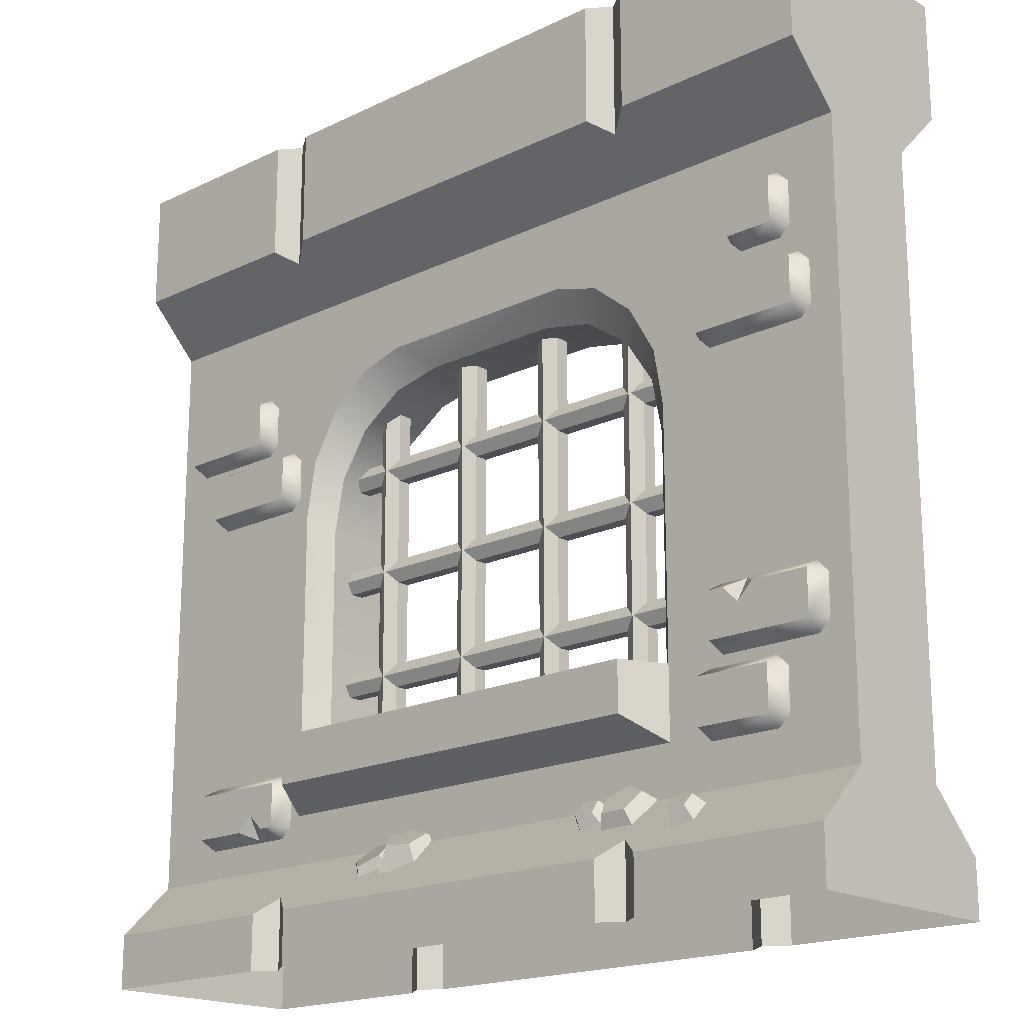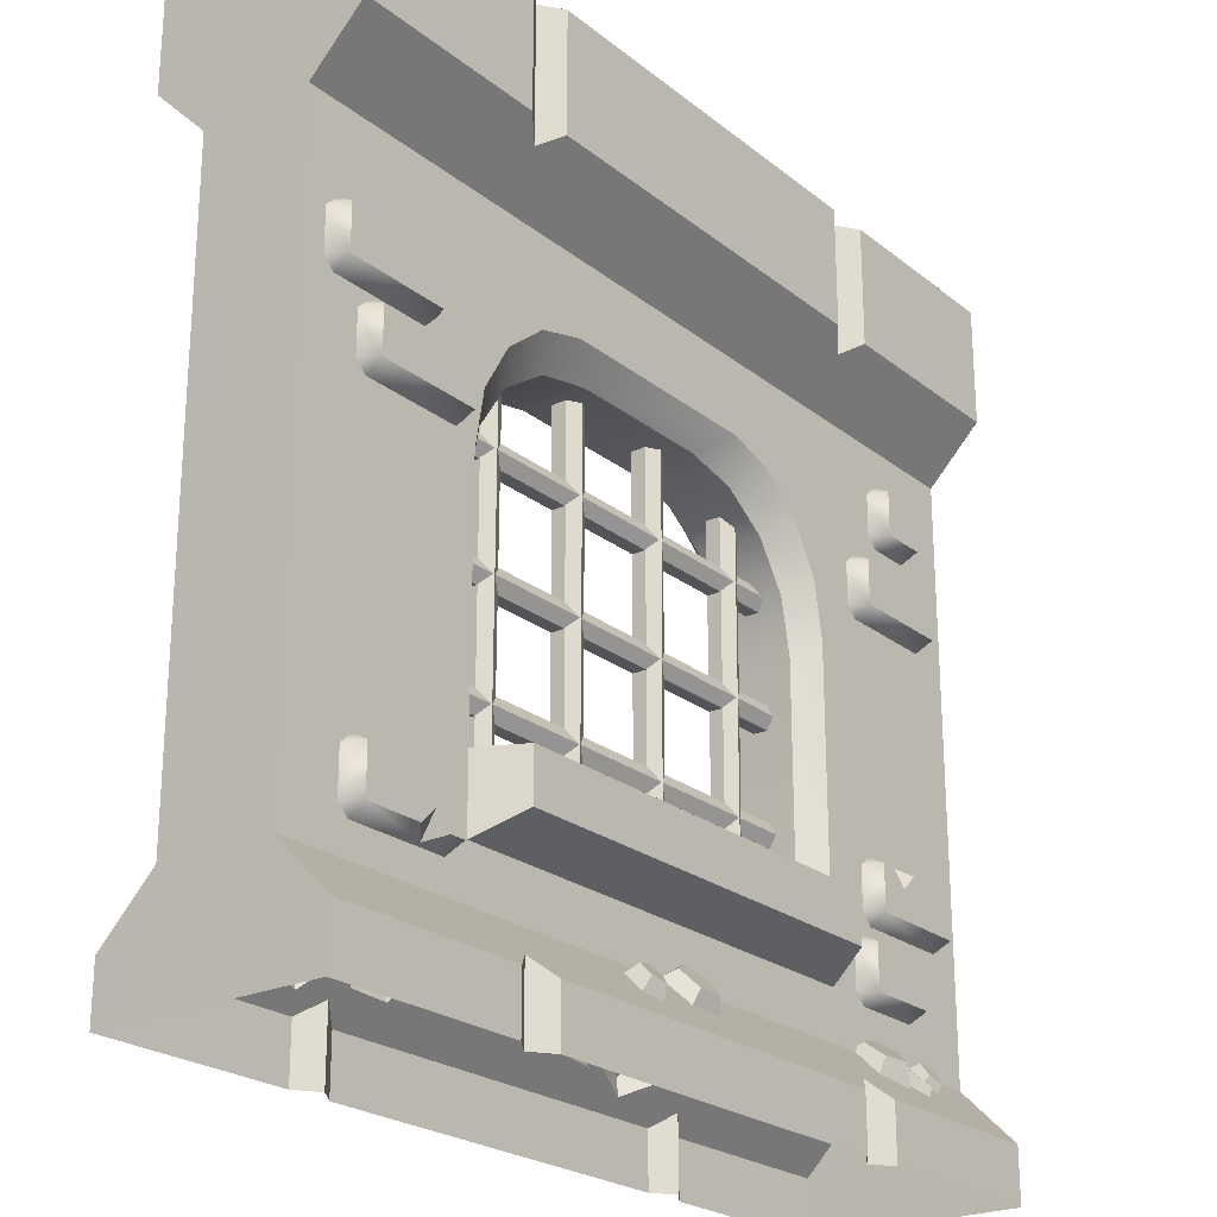
<metadata>
{"format":"obj","ext":"obj","renderer":"f3d","projection":"perspective","resolution":1024,"background":"white","views":[{"elev":-18.4,"azim":42.8,"up":"+Y"},{"elev":-23.6,"azim":127.6,"up":"+Y"}]}
</metadata>
<code>
o wall_archedwindow_gated_Cube.13126
v -2 0.5 0.25
v -2 0.5 -0.25
v 2 0.95 -0.25
v -2 0.95 0.25
v -1.09 0.5 0.25
v 1.09 0.5 0.25
v -1.09 0.5 -0.25
v 1.09 0.5 -0.25
v 2 0.95 0.25
v -2 0.95 -0.25
v -1.09 1.05 -0.25
v 1 1.05 -0.15
v 1.09 1.05 -0.25
v 1.09 1.05 0.25
v -1.09 1.05 0.25
v -1 1.05 0.15
v -2 3.2 0.25
v 0.497 2.861 0.25
v 0.3404 2.75 0.15
v 0.5928 2.7 0.15
v 0.7211 2.801 0.25
v 0.8068 2.557 0.15
v 0.9136 2.645 0.25
v 0.9498 2.343 0.15
v 1.043 2.424 0.25
v 1 2.09 0.15
v 1.089 2.164 0.25
v -1.089 2.164 0.25
v -1 2.09 0.15
v -0.9498 2.343 0.15
v -1.043 2.424 0.25
v -0.8068 2.557 0.15
v -0.9136 2.645 0.25
v -0.5928 2.7 0.15
v -0.7211 2.801 0.25
v -0.3404 2.75 0.15
v -0.497 2.861 0.25
v -0.497 2.861 -0.25
v -0.3404 2.75 -0.15
v -0.5928 2.7 -0.15
v -0.7211 2.801 -0.25
v -0.8068 2.557 -0.15
v -0.9136 2.645 -0.25
v -0.9498 2.343 -0.15
v -1.043 2.424 -0.25
v -1 2.09 -0.15
v -1.089 2.164 -0.25
v 1.089 2.164 -0.25
v 1 2.09 -0.15
v 0.9498 2.343 -0.15
v 1.043 2.424 -0.25
v 0.8068 2.557 -0.15
v 0.9136 2.645 -0.25
v 0.5928 2.7 -0.15
v 0.7211 2.801 -0.25
v 0.3404 2.75 -0.15
v 0.497 2.861 -0.25
v 1 1.05 0.15
v -1 1.05 -0.15
v -1.09 0.725 0.25
v 1.09 0.725 0.25
v -1.09 0.725 -0.25
v 1.09 0.725 -0.25
v 0.9898 1.05 0.45
v -0.9898 1.05 -0.45
v -0.9898 1.05 0.45
v 0.9898 1.05 -0.45
v -0.9898 0.825 -0.45
v 0.9898 0.825 -0.45
v -0.9898 0.825 0.45
v 0.9898 0.825 0.45
v 2 0 -0.5
v -2 0 -0.5
v -2 0 0.5
v 2 0 0.5
v 2 0.25 -0.5
v -2 0.25 -0.5
v -2 0.25 0.5
v 2 0.25 0.5
v -2 3.2 -0.25
v 2 0.5 0.25
v 2 0.5 -0.25
v 2 3.2 -0.25
v 0.9 0 -0.5
v 1.1 0 -0.5
v 1 0 -0.4293
v -1.1 0 -0.5
v -0.9 0 -0.5
v -1 0 -0.4293
v -0.9 0 0.5
v -1.1 0 0.5
v -1 0 0.4293
v 1.1 0 0.5
v 0.9 0 0.5
v 1 0 0.4293
v 1.1 0.25 -0.5
v 0.9 0.25 -0.5
v 1 0.3207 -0.4293
v -0.9 0.25 -0.5
v -1.1 0.25 -0.5
v -1 0.3207 -0.4293
v -1.1 0.25 0.5
v -0.9 0.25 0.5
v -1 0.3207 0.4293
v 0.9 0.25 0.5
v 1.1 0.25 0.5
v 1 0.3207 0.4293
v 1.719 2.451 -0.2388
v 1.66 2.51 -0.2388
v 1.195 2.51 -0.2388
v 1.136 2.451 -0.2388
v 1.136 2.265 -0.2388
v 1.195 2.206 -0.2388
v 1.66 2.206 -0.2388
v 1.719 2.265 -0.2388
v 1.669 2.256 -0.3298
v 1.669 2.46 -0.3298
v 1.186 2.256 -0.3298
v 1.186 2.46 -0.3298
v -1.363 1.284 -0.3298
v -1.363 1.079 -0.3298
v -1.846 1.284 -0.3298
v -1.846 1.079 -0.3298
v -1.896 1.088 -0.2388
v -1.837 1.029 -0.2388
v -1.372 1.029 -0.2388
v -1.313 1.088 -0.2388
v -1.313 1.275 -0.2388
v -1.372 1.333 -0.2388
v -1.837 1.333 -0.2388
v -1.896 1.275 -0.2388
v -1.512 1.333 -0.2388
v -1.509 1.21 -0.3298
v -1.582 1.284 -0.3298
v -1.511 1.319 -0.2656
v -1.435 1.284 -0.3298
v 1.191 0.6785 -0.3298
v 1.191 0.8833 -0.3298
v 1.674 0.6785 -0.3298
v 1.674 0.8833 -0.3298
v 1.724 0.8742 -0.2388
v 1.665 0.9332 -0.2388
v 1.2 0.9332 -0.2388
v 1.141 0.8742 -0.2388
v 1.141 0.6876 -0.2388
v 1.2 0.6286 -0.2388
v 1.665 0.6286 -0.2388
v 1.724 0.6876 -0.2388
v 1.34 0.6286 -0.2388
v 1.337 0.7519 -0.3298
v 1.41 0.6785 -0.3298
v 1.339 0.6433 -0.2656
v 1.263 0.6785 -0.3298
v 1.895 2.769 -0.2388
v 1.836 2.828 -0.2388
v 1.371 2.828 -0.2388
v 1.312 2.769 -0.2388
v 1.312 2.582 -0.2388
v 1.371 2.523 -0.2388
v 1.836 2.523 -0.2388
v 1.895 2.582 -0.2388
v 1.845 2.573 -0.3298
v 1.845 2.778 -0.3298
v 1.362 2.573 -0.3298
v 1.362 2.778 -0.3298
v -1.284 2.589 -0.2388
v -1.343 2.648 -0.2388
v -1.807 2.648 -0.2388
v -1.866 2.589 -0.2388
v -1.866 2.402 -0.2388
v -1.807 2.343 -0.2388
v -1.343 2.343 -0.2388
v -1.284 2.402 -0.2388
v -1.333 2.393 -0.3298
v -1.333 2.598 -0.3298
v -1.817 2.393 -0.3298
v -1.817 2.598 -0.3298
v -1.727 2.977 -0.3298
v -1.727 2.772 -0.3298
v -1.512 2.977 -0.3298
v -1.512 2.772 -0.3298
v -1.462 2.781 -0.2388
v -1.521 2.722 -0.2388
v -1.718 2.722 -0.2388
v -1.777 2.781 -0.2388
v -1.777 2.968 -0.2388
v -1.718 3.027 -0.2388
v -1.521 3.027 -0.2388
v -1.462 2.968 -0.2388
v -1.244 0.9351 -0.2388
v -1.303 0.9941 -0.2388
v -1.632 0.9941 -0.2388
v -1.69 0.9351 -0.2388
v -1.69 0.7485 -0.2388
v -1.632 0.6895 -0.2388
v -1.303 0.6895 -0.2388
v -1.244 0.7485 -0.2388
v -1.294 0.7394 -0.3298
v -1.294 0.9442 -0.3298
v -1.641 0.7394 -0.3298
v -1.641 0.9442 -0.3298
v -1.719 2.451 0.2388
v -1.66 2.51 0.2388
v -1.195 2.51 0.2388
v -1.136 2.451 0.2388
v -1.136 2.265 0.2388
v -1.195 2.206 0.2388
v -1.66 2.206 0.2388
v -1.719 2.265 0.2388
v -1.669 2.256 0.3298
v -1.669 2.46 0.3298
v -1.186 2.256 0.3298
v -1.186 2.46 0.3298
v 1.363 1.284 0.3298
v 1.363 1.079 0.3298
v 1.846 1.284 0.3298
v 1.846 1.079 0.3298
v 1.896 1.088 0.2388
v 1.837 1.029 0.2388
v 1.372 1.029 0.2388
v 1.313 1.088 0.2388
v 1.313 1.275 0.2388
v 1.372 1.333 0.2388
v 1.837 1.333 0.2388
v 1.896 1.275 0.2388
v 1.512 1.333 0.2388
v 1.509 1.21 0.3298
v 1.582 1.284 0.3298
v 1.511 1.319 0.2656
v 1.435 1.284 0.3298
v -1.191 0.6785 0.3298
v -1.191 0.8833 0.3298
v -1.674 0.6785 0.3298
v -1.674 0.8833 0.3298
v -1.724 0.8742 0.2388
v -1.665 0.9332 0.2388
v -1.2 0.9332 0.2388
v -1.141 0.8742 0.2388
v -1.141 0.6876 0.2388
v -1.2 0.6286 0.2388
v -1.665 0.6286 0.2388
v -1.724 0.6876 0.2388
v -1.34 0.6286 0.2388
v -1.337 0.7519 0.3298
v -1.41 0.6785 0.3298
v -1.339 0.6433 0.2656
v -1.263 0.6785 0.3298
v -1.895 2.769 0.2388
v -1.836 2.828 0.2388
v -1.371 2.828 0.2388
v -1.312 2.769 0.2388
v -1.312 2.582 0.2388
v -1.371 2.523 0.2388
v -1.836 2.523 0.2388
v -1.895 2.582 0.2388
v -1.845 2.573 0.3298
v -1.845 2.778 0.3298
v -1.362 2.573 0.3298
v -1.362 2.778 0.3298
v 1.284 2.589 0.2388
v 1.343 2.648 0.2388
v 1.807 2.648 0.2388
v 1.866 2.589 0.2388
v 1.866 2.402 0.2388
v 1.807 2.343 0.2388
v 1.343 2.343 0.2388
v 1.284 2.402 0.2388
v 1.333 2.393 0.3298
v 1.333 2.598 0.3298
v 1.817 2.393 0.3298
v 1.817 2.598 0.3298
v 1.727 2.977 0.3298
v 1.727 2.772 0.3298
v 1.512 2.977 0.3298
v 1.512 2.772 0.3298
v 1.462 2.781 0.2388
v 1.521 2.722 0.2388
v 1.718 2.722 0.2388
v 1.777 2.781 0.2388
v 1.777 2.968 0.2388
v 1.718 3.027 0.2388
v 1.521 3.027 0.2388
v 1.462 2.968 0.2388
v 1.244 0.9351 0.2388
v 1.303 0.9941 0.2388
v 1.632 0.9941 0.2388
v 1.69 0.9351 0.2388
v 1.69 0.7485 0.2388
v 1.632 0.6895 0.2388
v 1.303 0.6895 0.2388
v 1.244 0.7485 0.2388
v 1.294 0.7394 0.3298
v 1.294 0.9442 0.3298
v 1.641 0.7394 0.3298
v 1.641 0.9442 0.3298
v 1.211 2.413 -0.03126
v -1.211 2.413 -0.03126
v 1.211 2.413 0.03126
v -1.211 2.413 0.03126
v 1.211 2.359 0.06252
v -1.211 2.359 0.06252
v 1.211 2.304 0.03126
v -1.211 2.304 0.03126
v 1.211 2.304 -0.03126
v -1.211 2.304 -0.03126
v 1.211 2.359 -0.06252
v -1.211 2.359 -0.06252
v -1.211 1.859 -0.06252
v 1.211 1.859 -0.06252
v -1.211 1.804 -0.03126
v 1.211 1.804 -0.03126
v -1.211 1.804 0.03126
v 1.211 1.804 0.03126
v -1.211 1.859 0.06252
v 1.211 1.859 0.06252
v -1.211 1.913 0.03126
v 1.211 1.913 0.03126
v -1.211 1.913 -0.03126
v 1.211 1.913 -0.03126
v 1.211 1.413 -0.03126
v -1.211 1.413 -0.03126
v 1.211 1.413 0.03126
v -1.211 1.413 0.03126
v 1.211 1.359 0.06252
v -1.211 1.359 0.06252
v 1.211 1.304 0.03126
v -1.211 1.304 0.03126
v 1.211 1.304 -0.03126
v -1.211 1.304 -0.03126
v 1.211 1.359 -0.06252
v -1.211 1.359 -0.06252
v 0.75 0.8737 -0.06252
v 0.75 2.843 -0.0687
v 0.8041 0.8737 -0.03126
v 0.8095 2.843 -0.03435
v 0.8041 0.8737 0.03126
v 0.8095 2.843 0.03435
v 0.75 0.8737 0.06252
v 0.75 2.843 0.0687
v 0.6959 0.8737 0.03126
v 0.6905 2.843 0.03435
v 0.6959 0.8737 -0.03126
v 0.6905 2.843 -0.03435
v 0.1905 2.843 -0.03435
v 0.1959 0.8737 -0.03126
v 0.1905 2.843 0.03435
v 0.1959 0.8737 0.03126
v 0.25 2.843 0.0687
v 0.25 0.8737 0.06252
v 0.3095 2.843 0.03435
v 0.3041 0.8737 0.03126
v 0.3095 2.843 -0.03435
v 0.3041 0.8737 -0.03126
v 0.25 2.843 -0.0687
v 0.25 0.8737 -0.06252
v -0.25 0.8737 -0.06252
v -0.25 2.843 -0.0687
v -0.1959 0.8737 -0.03126
v -0.1905 2.843 -0.03435
v -0.1959 0.8737 0.03126
v -0.1905 2.843 0.03435
v -0.25 0.8737 0.06252
v -0.25 2.843 0.0687
v -0.3041 0.8737 0.03126
v -0.3095 2.843 0.03435
v -0.3041 0.8737 -0.03126
v -0.3095 2.843 -0.03435
v -0.8095 2.843 -0.03435
v -0.8041 0.8737 -0.03126
v -0.8095 2.843 0.03435
v -0.8041 0.8737 0.03126
v -0.75 2.843 0.0687
v -0.75 0.8737 0.06252
v -0.6905 2.843 0.03435
v -0.6959 0.8737 0.03126
v -0.6905 2.843 -0.03435
v -0.6959 0.8737 -0.03126
v -0.75 2.843 -0.0687
v -0.75 0.8737 -0.06252
v 1.043 0.4837 0.2104
v 0.9782 0.539 0.299
v 0.8813 0.5603 0.1354
v 0.8838 0.5838 0.2551
v 0.7298 0.4718 0.2184
v 0.7951 0.532 0.3037
v 0.7977 0.3406 0.3447
v 0.8348 0.4552 0.3775
v 0.9911 0.3479 0.3398
v 0.948 0.4595 0.3747
v 0.788 0.488 0.2117
v 0.744 0.5332 0.293
v 0.6682 0.5059 0.1861
v 0.6739 0.5437 0.2781
v 0.6045 0.4195 0.2487
v 0.6366 0.4931 0.3147
v 0.6849 0.3483 0.313
v 0.6837 0.4515 0.3523
v 0.7984 0.3906 0.2901
v 0.75 0.4762 0.3389
v 1.326 0.4216 0.2838
v 1.282 0.4772 0.3584
v 1.211 0.4482 0.2491
v 1.214 0.4928 0.338
v 1.135 0.3735 0.3137
v 1.17 0.4491 0.3758
v 1.204 0.3007 0.3884
v 1.211 0.4065 0.4195
v 1.323 0.3304 0.3699
v 1.28 0.4239 0.4087
v -0.2116 0.4583 0.1793
v -0.2552 0.536 0.2637
v -0.3863 0.5225 0.1251
v -0.3574 0.5736 0.2321
v -0.5148 0.4635 0.258
v -0.4325 0.539 0.3098
v -0.4196 0.3629 0.3944
v -0.3768 0.4802 0.3896
v -0.2322 0.3596 0.3457
v -0.2672 0.4783 0.3611
v -0.3787 0.3614 0.3243
v -0.452 0.4536 0.3586
v -0.4101 0.4792 0.1737
v -0.4704 0.5226 0.2704
v -0.6001 0.4755 0.1343
v -0.5816 0.5204 0.2474
v -0.6862 0.3554 0.2606
v -0.6319 0.4502 0.3213
v -0.5493 0.2848 0.3781
v -0.5519 0.4089 0.39
v 0.04751 0.4837 -0.2104
v -0.01705 0.539 -0.299
v -0.114 0.5603 -0.1354
v -0.1115 0.5838 -0.2551
v -0.2655 0.4718 -0.2184
v -0.2002 0.532 -0.3037
v -0.1976 0.3406 -0.3447
v -0.1604 0.4552 -0.3775
v -0.004163 0.3479 -0.3398
v -0.04728 0.4595 -0.3747
v -1.583 0.488 -0.2117
v -1.627 0.5332 -0.293
v -1.702 0.5059 -0.1861
v -1.697 0.5437 -0.278
v -1.766 0.4195 -0.2487
v -1.734 0.4931 -0.3147
v -1.686 0.3483 -0.313
v -1.687 0.4515 -0.3523
v -1.572 0.3906 -0.2901
v -1.621 0.4762 -0.3389
v 0.3311 0.4216 -0.2838
v 0.2869 0.4772 -0.3584
v 0.2153 0.4482 -0.2491
v 0.2192 0.4928 -0.338
v 0.1399 0.3735 -0.3137
v 0.1751 0.4491 -0.3758
v 0.2091 0.3007 -0.3884
v 0.2156 0.4065 -0.4195
v 0.3273 0.3304 -0.3699
v 0.2847 0.4239 -0.4087
v -1.202 0.4741 -0.1837
v -1.253 0.5419 -0.2727
v -1.378 0.5345 -0.128
v -1.356 0.5772 -0.2401
v -1.508 0.458 -0.2499
v -1.432 0.5325 -0.3114
v -1.413 0.3504 -0.3809
v -1.376 0.4695 -0.388
v -1.224 0.3604 -0.34
v -1.266 0.4754 -0.3641
v -1.374 0.3614 -0.3243
v -1.447 0.4536 -0.3586
v -1.405 0.4792 -0.1737
v -1.466 0.5226 -0.2704
v -1.595 0.4755 -0.1343
v -1.577 0.5204 -0.2474
v -1.681 0.3554 -0.2606
v -1.627 0.4502 -0.3213
v -1.545 0.2848 -0.3781
v -1.547 0.4089 -0.39
v 2 3.2 0.25
v 2 4 -0.5
v -2 4 -0.5
v -2 4 0.5
v 2 4 0.5
v 2 3.45 -0.5
v -2 3.45 -0.5
v -2 3.45 0.5
v 2 3.45 0.5
v -1.1 4 -0.5
v -0.9 4 -0.5
v -1 4 -0.4293
v 0.9 4 -0.5
v 1.1 4 -0.5
v 1 4 -0.4293
v 1.1 4 0.5
v 0.9 4 0.5
v 1 4 0.4293
v -0.9 4 0.5
v -1.1 4 0.5
v -1 4 0.4293
v 0.9 3.45 -0.5
v 1.1 3.45 -0.5
v 1 3.379 -0.4293
v -1.1 3.45 -0.5
v -0.9 3.45 -0.5
v -1 3.379 -0.4293
v -0.9 3.45 0.5
v -1.1 3.45 0.5
v -1 3.379 0.4293
v 1.1 3.45 0.5
v 0.9 3.45 0.5
v 1 3.379 0.4293
v -0.9 4 0.35
v -0.9 4 -0.35
v -1 3.9 -0.35
v -1 3.9 0.35
v -1.1 4 -0.35
v -1.1 4 0.35
v 1.1 4 0.35
v 1.1 4 -0.35
v 1 3.9 -0.35
v 1 3.9 0.35
v 0.9 4 -0.35
v 0.9 4 0.35
f 71 64 66 70
f 58 12 59 16
f 69 68 65 67
f 63 62 68 69
f 60 15 4
f 62 10 11
f 3 63 13
f 9 14 61
f 59 12 13 11
f 58 16 15 14
f 15 60 70 66
f 15 28 17 4
f 480 18 21
f 9 3 83 480
f 11 10 80 47
f 3 13 48 83
f 480 17 37 18
f 80 41 43
f 39 56 19 36
f 480 23 25
f 480 25 27
f 17 28 31
f 80 38 41
f 17 35 37
f 17 33 35
f 17 31 33
f 480 21 23
f 19 56 54 20
f 20 54 52 22
f 22 52 50 24
f 24 50 49 26
f 44 30 29 46
f 42 32 30 44
f 40 34 32 42
f 39 36 34 40
f 83 57 38 80
f 80 43 45
f 80 45 47
f 83 48 51
f 83 51 53
f 83 53 55
f 83 55 57
f 10 4 17 80
f 19 20 21 18
f 20 22 23 21
f 22 24 25 23
f 24 26 27 25
f 29 30 31 28
f 30 32 33 31
f 32 34 35 33
f 34 36 37 35
f 49 50 51 48
f 50 52 53 51
f 52 54 55 53
f 54 56 57 55
f 39 40 41 38
f 40 42 43 41
f 42 44 45 43
f 44 46 47 45
f 36 19 18 37
f 38 57 56 39
f 11 47 46 59
f 9 480 27 14
f 48 13 12 49
f 26 58 14 27
f 26 49 12 58
f 28 15 16 29
f 29 16 59 46
f 5 60 4 1
f 8 7 62 63
f 81 9 61 6
f 82 8 63 3
f 7 2 10 62
f 6 61 60 5
f 81 82 3 9
f 2 1 4 10
f 61 14 64 71
f 62 11 65 68
f 14 15 66 64
f 60 61 71 70
f 11 13 67 65
f 13 63 69 67
f 94 105 103 90
f 107 104 103 105
f 101 98 97 99
f 88 99 97 84
f 73 77 100 87
f 91 102 78 74
f 1 78 102 104
f 75 79 106 93
f 82 76 96 98
f 99 88 89 101
f 101 89 87 100
f 96 85 86 98
f 98 86 84 97
f 105 94 95 107
f 107 95 93 106
f 102 91 92 104
f 104 92 90 103
f 85 96 76 72
f 1 104 107 81
f 79 81 107 106
f 82 98 101 2
f 77 2 101 100
f 79 76 82 81
f 75 72 76 79
f 78 1 2 77
f 74 78 77 73
f 118 119 117 116
f 116 117 108 115
f 118 116 114 113
f 119 118 112 111
f 117 119 110 109
f 114 116 115
f 117 109 108
f 112 118 113
f 119 111 110
f 136 133 135
f 122 131 130
f 123 124 131 122
f 120 128 127 121
f 120 129 128
f 125 124 123
f 127 126 121
f 123 133 121
f 123 122 134 133
f 135 132 129
f 130 132 135
f 133 134 135
f 120 121 133 136
f 122 130 135 134
f 136 135 129 120
f 153 150 152
f 139 148 147
f 140 141 148 139
f 137 145 144 138
f 137 146 145
f 142 141 140
f 144 143 138
f 121 126 125 123
f 140 139 151 150
f 152 149 146
f 147 149 152
f 150 151 152
f 138 143 142 140
f 137 138 150 153
f 139 147 152 151
f 153 152 146 137
f 140 150 138
f 164 165 163 162
f 162 163 154 161
f 164 162 160 159
f 165 164 158 157
f 163 165 156 155
f 160 162 161
f 163 155 154
f 158 164 159
f 165 157 156
f 176 177 175 174
f 174 175 166 173
f 176 174 172 171
f 177 176 170 169
f 175 177 168 167
f 172 174 173
f 175 167 166
f 170 176 171
f 177 169 168
f 179 178 180 181
f 185 179 184
f 179 181 183 184
f 180 178 187 188
f 180 188 189
f 181 180 189 182
f 178 186 187
f 178 179 185 186
f 183 181 182
f 200 201 199 198
f 198 199 190 197
f 200 198 196 195
f 201 200 194 193
f 199 201 192 191
f 196 198 197
f 199 191 190
f 194 200 195
f 201 193 192
f 212 213 211 210
f 210 211 202 209
f 212 210 208 207
f 213 212 206 205
f 211 213 204 203
f 208 210 209
f 211 203 202
f 206 212 207
f 213 205 204
f 230 227 229
f 216 225 224
f 217 218 225 216
f 214 222 221 215
f 214 223 222
f 219 218 217
f 221 220 215
f 217 227 215
f 217 216 228 227
f 229 226 223
f 224 226 229
f 227 228 229
f 214 215 227 230
f 216 224 229 228
f 230 229 223 214
f 247 244 246
f 233 242 241
f 234 235 242 233
f 231 239 238 232
f 231 240 239
f 236 235 234
f 238 237 232
f 215 220 219 217
f 234 233 245 244
f 246 243 240
f 241 243 246
f 244 245 246
f 232 237 236 234
f 231 232 244 247
f 233 241 246 245
f 247 246 240 231
f 234 244 232
f 258 259 257 256
f 256 257 248 255
f 258 256 254 253
f 259 258 252 251
f 257 259 250 249
f 254 256 255
f 257 249 248
f 252 258 253
f 259 251 250
f 270 271 269 268
f 268 269 260 267
f 270 268 266 265
f 271 270 264 263
f 269 271 262 261
f 266 268 267
f 269 261 260
f 264 270 265
f 271 263 262
f 273 272 274 275
f 279 273 278
f 273 275 277 278
f 274 272 281 282
f 274 282 283
f 275 274 283 276
f 272 280 281
f 272 273 279 280
f 277 275 276
f 294 295 293 292
f 292 293 284 291
f 294 292 290 289
f 295 294 288 287
f 293 295 286 285
f 290 292 291
f 293 285 284
f 288 294 289
f 295 287 286
f 303 302 300 301
f 307 306 304 305
f 301 300 298 299
f 305 304 302 303
f 297 296 306 307
f 299 298 296 297
f 331 330 328 329
f 318 319 309 308
f 310 311 313 312
f 314 315 317 316
f 308 309 311 310
f 327 326 324 325
f 329 328 326 327
f 321 320 330 331
f 323 322 320 321
f 316 317 319 318
f 325 324 322 323
f 312 313 315 314
f 336 337 339 338
f 340 341 343 342
f 332 333 335 334
f 334 335 337 336
f 342 343 333 332
f 338 339 341 340
f 353 352 350 351
f 355 354 352 353
f 349 348 346 347
f 351 350 348 349
f 345 344 354 355
f 347 346 344 345
f 356 357 359 358
f 366 367 357 356
f 362 363 365 364
f 360 361 363 362
f 364 365 367 366
f 358 359 361 360
f 369 368 378 379
f 379 378 376 377
f 371 370 368 369
f 373 372 370 371
f 375 374 372 373
f 377 376 374 375
f 380 382 383 381
f 382 384 385 383
f 384 386 387 385
f 385 387 389 381
f 386 388 389 387
f 388 380 381 389
f 390 392 393 391
f 392 394 395 393
f 394 396 397 395
f 393 395 397
f 396 398 399 397
f 398 390 391 399
f 400 402 403 401
f 402 404 405 403
f 404 406 407 405
f 405 407 409 401
f 406 408 409 407
f 408 400 401 409
f 410 412 413 411
f 412 414 415 413
f 414 416 417 415
f 415 417 419
f 416 418 419 417
f 418 410 411 419
f 420 422 423 421
f 422 424 425 423
f 424 426 427 425
f 425 427 429
f 426 428 429 427
f 428 420 421 429
f 430 431 433 432
f 432 433 435 434
f 434 435 437 436
f 431 439 437 435
f 436 437 439 438
f 438 439 431 430
f 440 441 443 442
f 442 443 445 444
f 444 445 447 446
f 441 449 447 445
f 446 447 449 448
f 448 449 441 440
f 450 451 453 452
f 452 453 455 454
f 454 455 457 456
f 451 459 457
f 456 457 459 458
f 458 459 451 450
f 460 461 463 462
f 462 463 465 464
f 464 465 467 466
f 461 469 467
f 466 467 469 468
f 468 469 461 460
f 470 471 473 472
f 472 473 475 474
f 474 475 477 476
f 473 471 479
f 476 477 479 478
f 478 479 471 470
f 484 495 510 488
f 520 481 493
f 506 505 501 503
f 512 511 507 509
f 17 480 512 509
f 496 498 507 511
f 506 80 486 504
f 480 488 510 512
f 487 17 509 508
f 482 489 504 486
f 514 523 492 490
f 493 481 485 502
f 490 492 501 505
f 499 483 487 508
f 485 83 503 502
f 496 511 512 497
f 497 512 510 495
f 499 508 509 500
f 500 509 507 498
f 490 505 506 491
f 491 506 504 489
f 493 502 503 494
f 494 503 501 492
f 482 517 489
f 83 80 506 503
f 487 486 80 17
f 487 483 482 486
f 488 480 83 485
f 488 485 481 484
f 483 499 518
f 483 518 517 482
f 522 521 523 524
f 519 520 521 522
f 516 515 517 518
f 513 514 515 516
f 498 496 524 513
f 513 524 523 514
f 495 484 519
f 519 484 481 520
f 494 492 523
f 493 494 520
f 521 520 494
f 496 497 524
f 497 495 519
f 522 524 497
f 500 498 513
f 499 500 518
f 516 518 500
f 491 489 517
f 490 491 514
f 515 514 491
f 519 522 497
f 523 521 494
f 513 516 500
f 517 515 491
f 423 425 429 421
f 413 415 419 411
f 383 385 381
f 391 393 397 399
f 403 405 401
f 453 451 457 455
f 433 431 435
f 463 461 467 465
f 475 473 479 477
f 443 441 445

</code>
